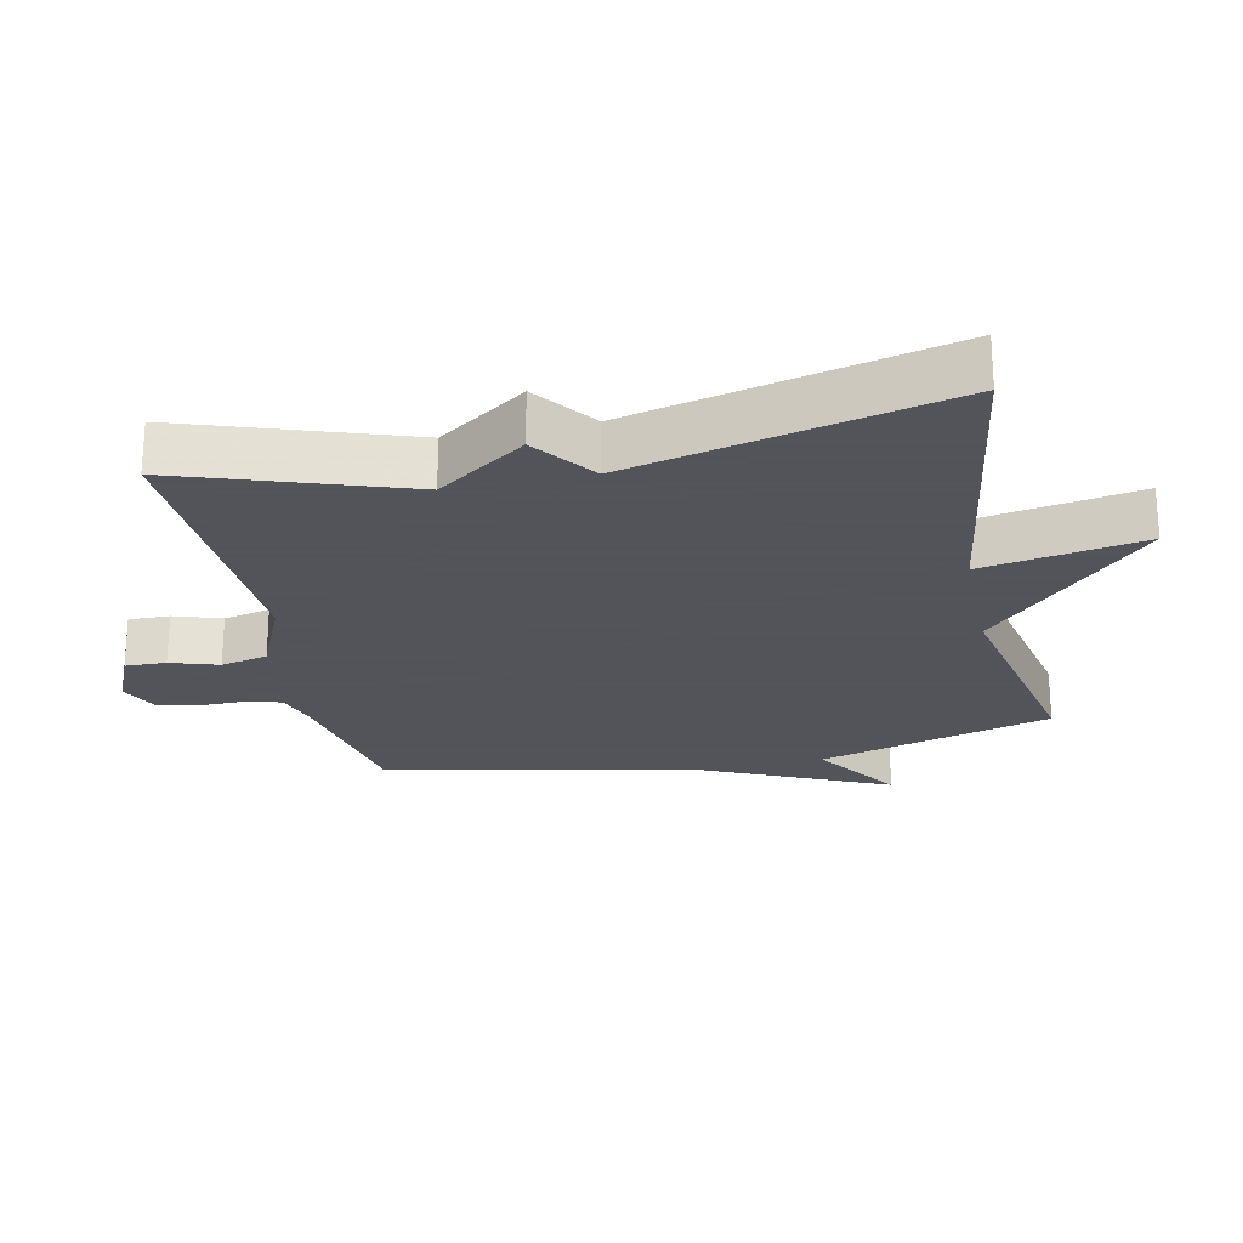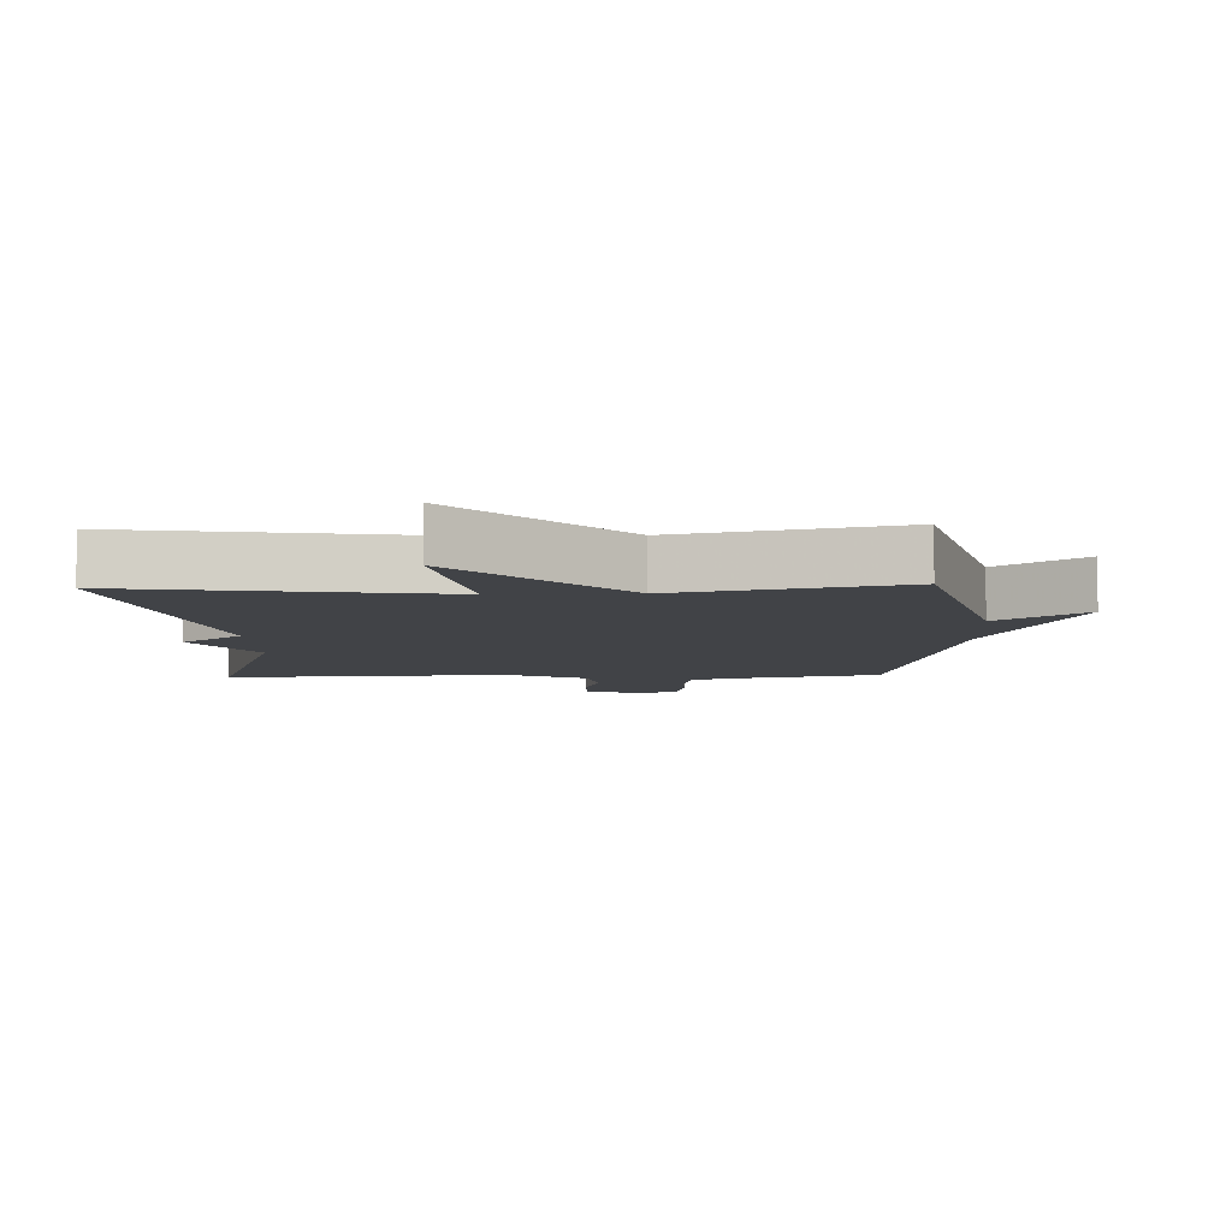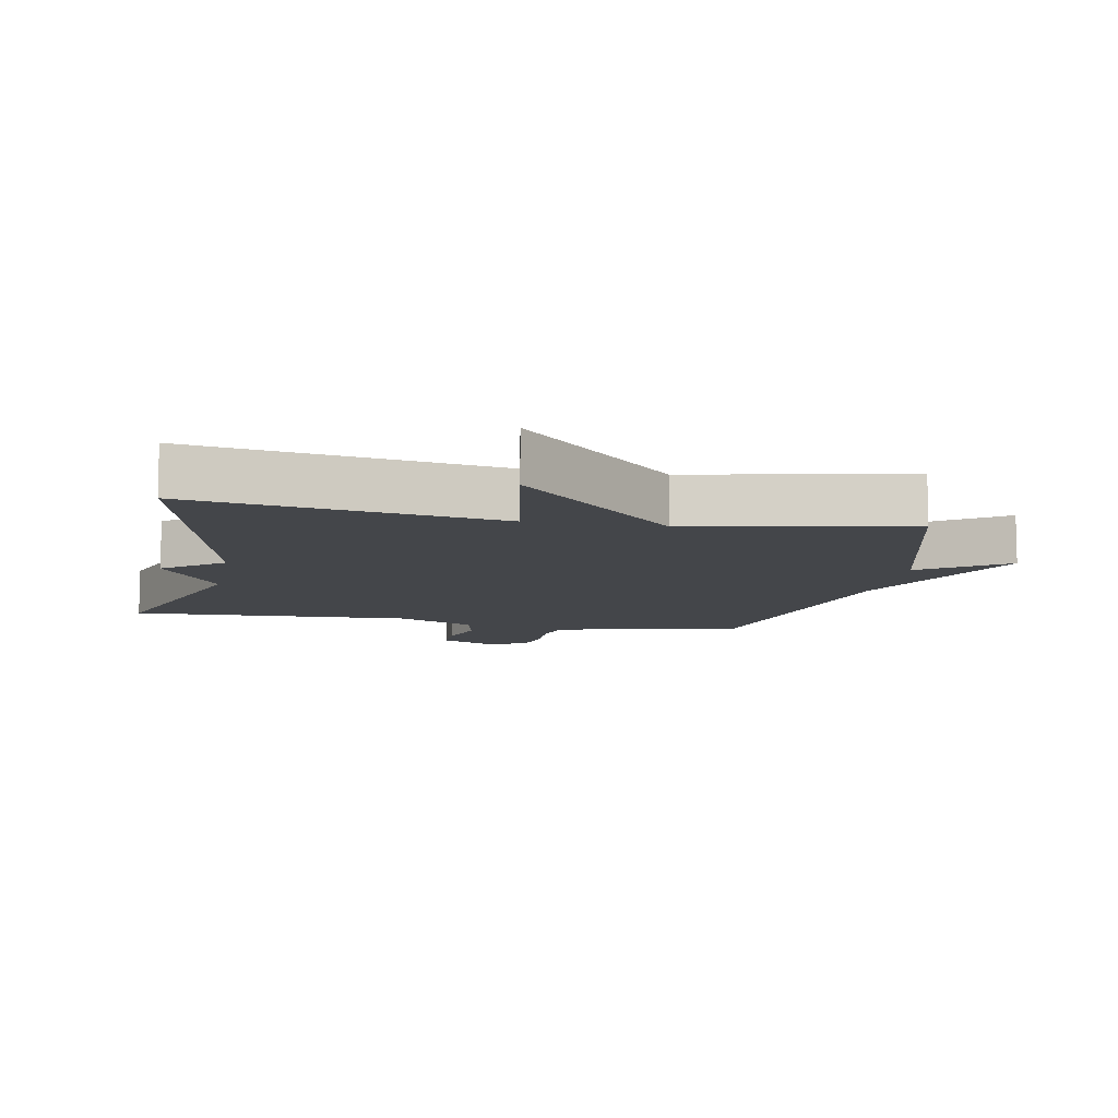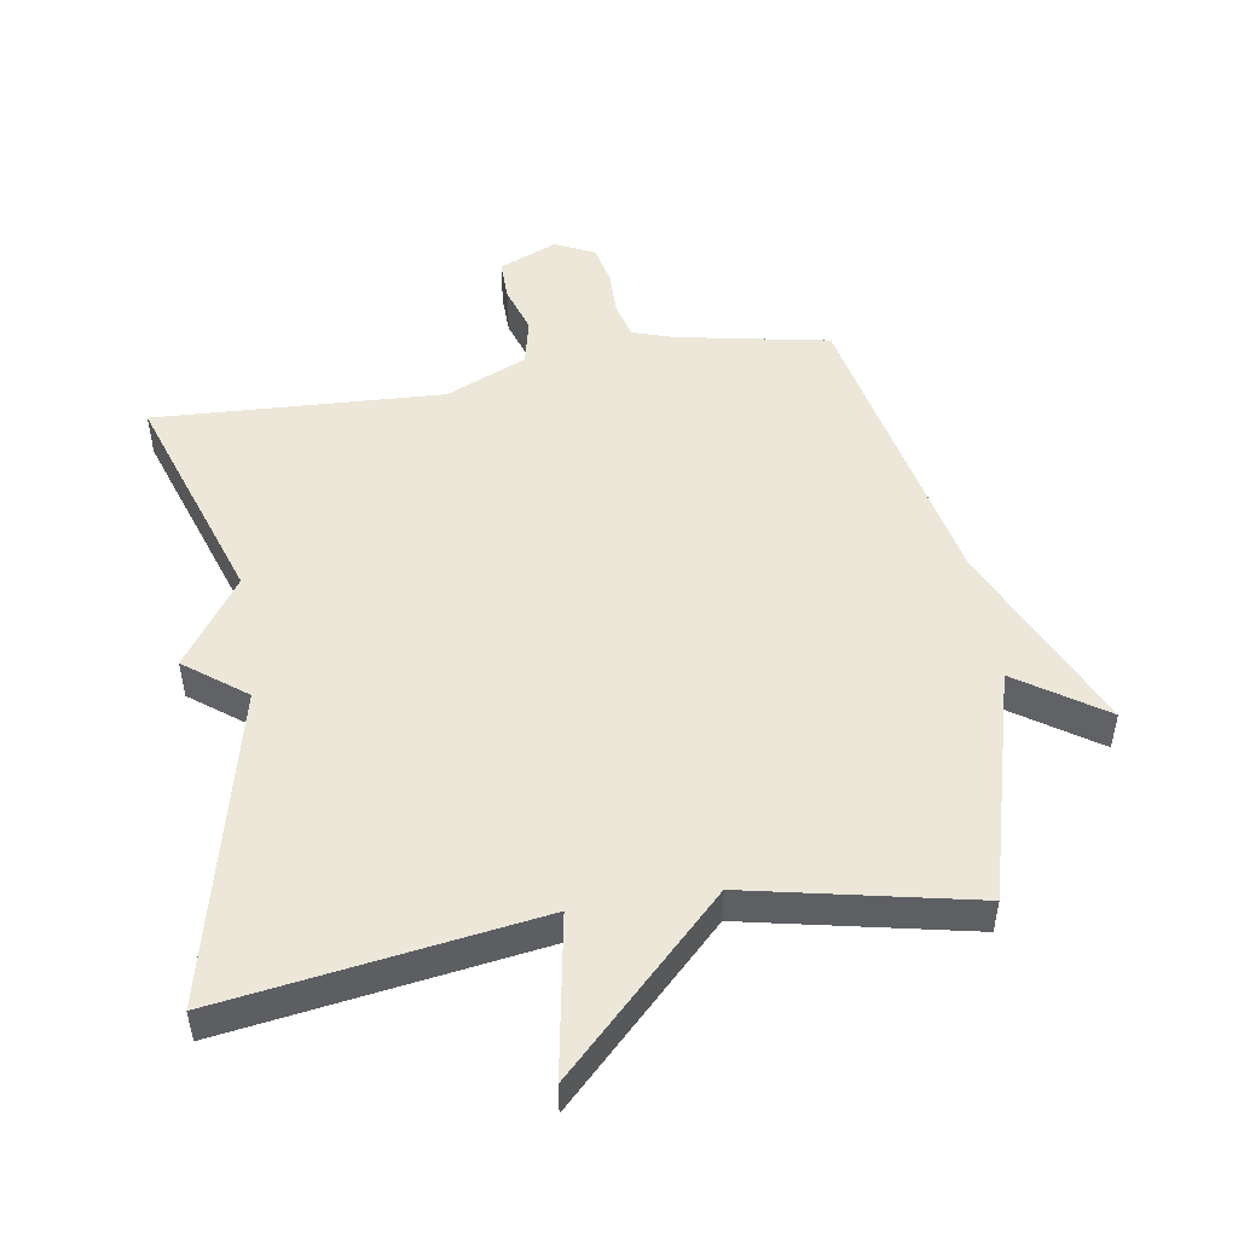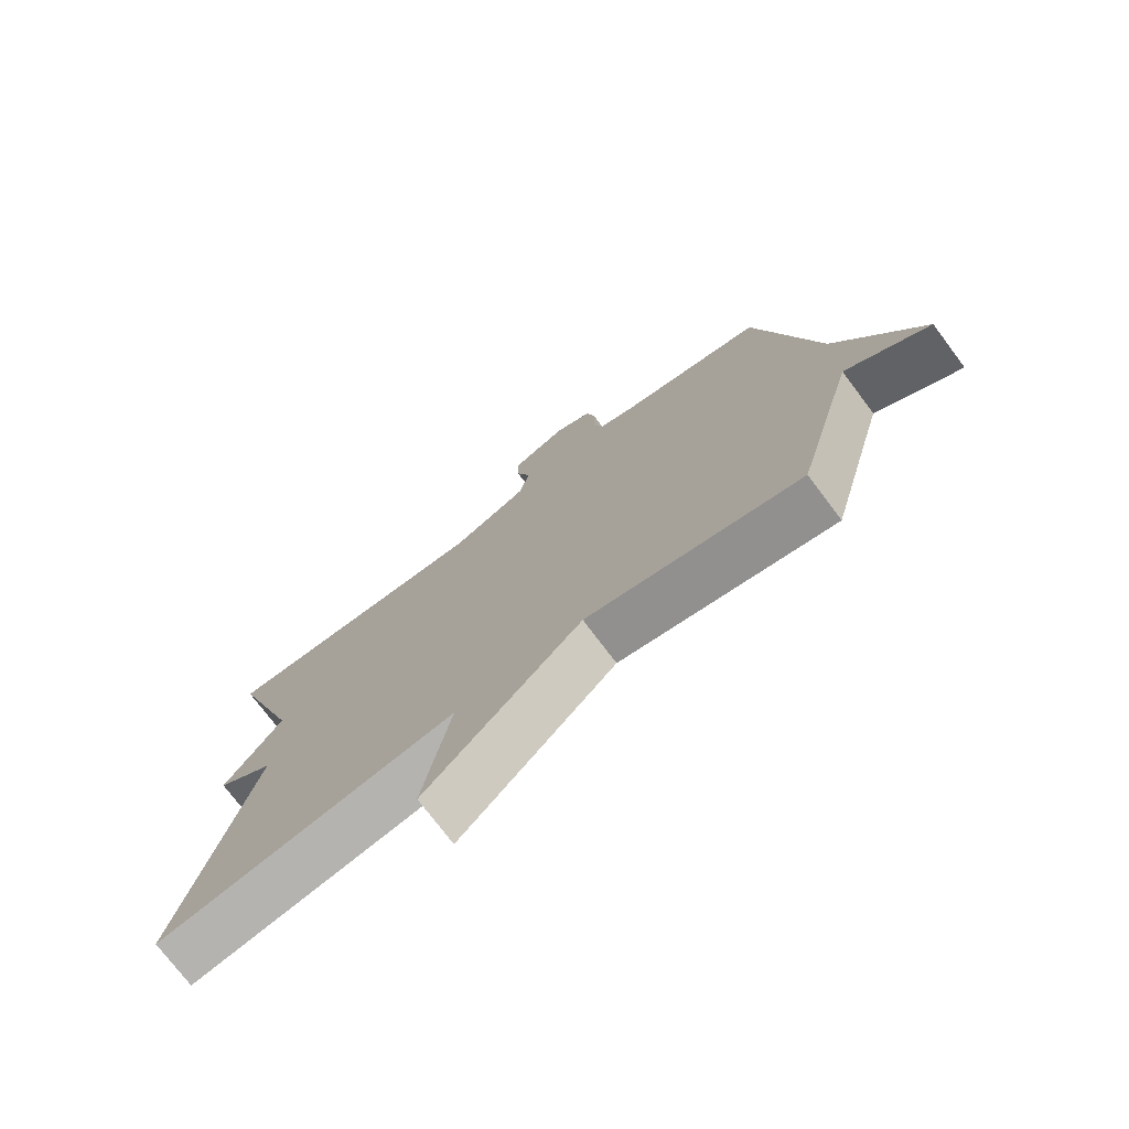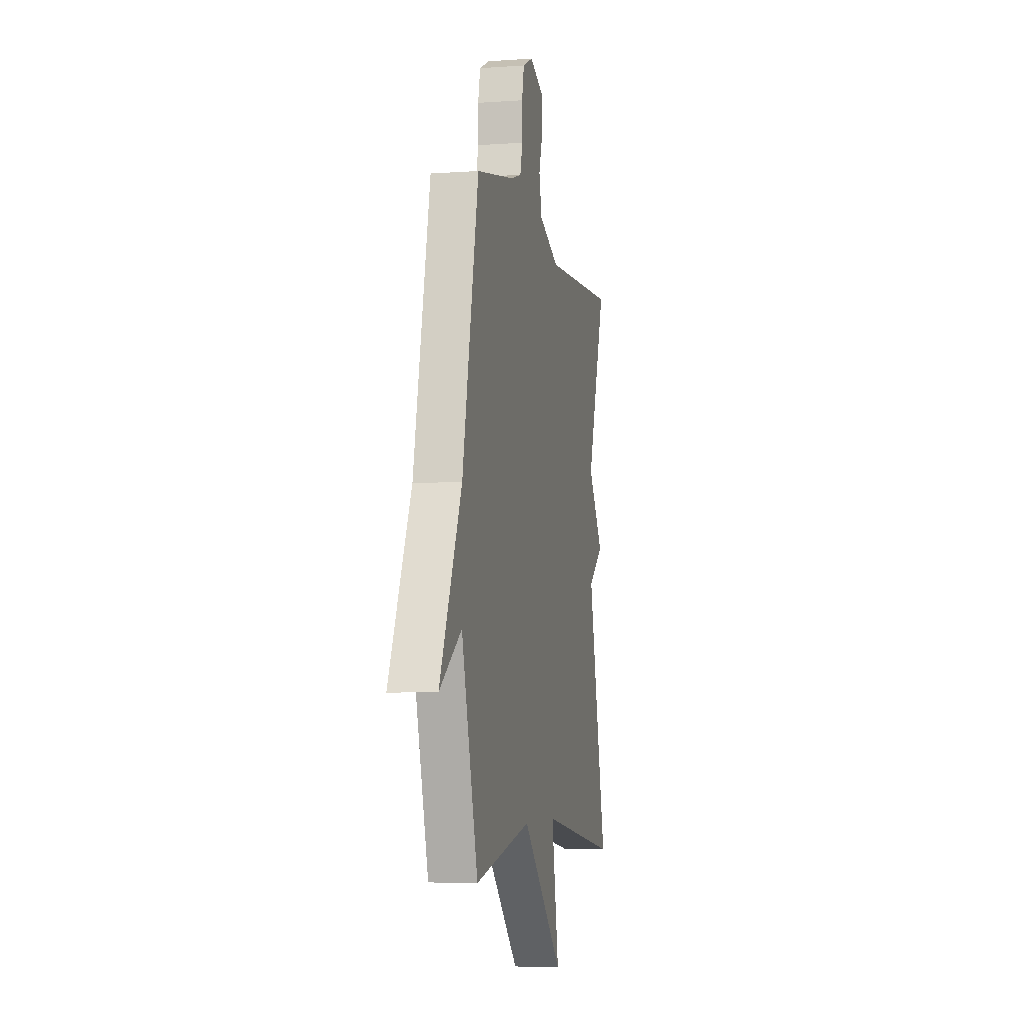
<metadata>
{"format":"obj","ext":"obj","renderer":"f3d","projection":"perspective","resolution":1024,"background":"white","views":[{"elev":-23.9,"azim":101.9,"up":"+Y"},{"elev":-7.3,"azim":-178.0,"up":"+Y"},{"elev":-9.6,"azim":169.0,"up":"+Y"},{"elev":50.1,"azim":170.9,"up":"+Y"},{"elev":-74.7,"azim":-143.0,"up":"+Z"},{"elev":-5.5,"azim":-77.8,"up":"+Z"}]}
</metadata>
<code>
v 0.5 0.07 -0.5
v 0.033 0.07 -0.43
v 0.075 0.07 -0.669
v -0.167 0.07 -0.43
v -0.5 0.07 -0.5
v -0.595 0.07 -0.154
v -0.725 0.07 -0.242
v -0.595 0.07 0.046
v -0.5 0.07 0.5
v -0.274 0.07 0.543
v -0.213 0.07 0.563
v -0.199 0.07 0.617
v -0.2 0.07 0.684
v -0.187 0.07 0.743
v -0.128 0.07 0.771
v -0.042 0.07 0.734
v -0.043 0.07 0.673
v -0.066 0.07 0.602
v -0.05 0.07 0.532
v 0.07 0.07 0.479
v 0.5 0.07 0.5
v 0.389 0.07 0.17
v 0.48 0.07 0.039
v 0.389 0.07 -0.03
v 0.5 0 -0.5
v 0.033 0 -0.43
v 0.075 0 -0.669
v -0.167 0 -0.43
v -0.5 0 -0.5
v -0.595 0 -0.154
v -0.725 0 -0.242
v -0.595 0 0.046
v -0.5 0 0.5
v -0.274 0 0.543
v -0.213 0 0.563
v -0.199 0 0.617
v -0.2 0 0.684
v -0.187 0 0.743
v -0.128 0 0.771
v -0.042 0 0.734
v -0.043 0 0.673
v -0.066 0 0.602
v -0.05 0 0.532
v 0.07 0 0.479
v 0.5 0 0.5
v 0.389 0 0.17
v 0.48 0 0.039
v 0.389 0 -0.03
f 22 23 24
f 20 21 22
f 19 20 22 24
f 16 17 18
f 15 16 18
f 14 15 18
f 13 14 18
f 12 13 18
f 11 12 18 19
f 24 1 2
f 19 24 2
f 11 19 2
f 10 11 2
f 6 7 8
f 8 9 10
f 6 8 10
f 5 6 10
f 4 5 10
f 2 3 4 10
f 48 47 46
f 46 45 44
f 48 46 44 43
f 42 41 40
f 42 40 39
f 42 39 38
f 42 38 37
f 42 37 36
f 43 42 36 35
f 26 25 48
f 26 48 43
f 26 43 35
f 26 35 34
f 32 31 30
f 34 33 32
f 34 32 30
f 34 30 29
f 34 29 28
f 34 28 27 26
f 1 25 26 2
f 2 26 27 3
f 3 27 28 4
f 4 28 29 5
f 5 29 30 6
f 6 30 31 7
f 7 31 32 8
f 8 32 33 9
f 9 33 34 10
f 10 34 35 11
f 11 35 36 12
f 12 36 37 13
f 13 37 38 14
f 14 38 39 15
f 15 39 40 16
f 16 40 41 17
f 17 41 42 18
f 18 42 43 19
f 19 43 44 20
f 20 44 45 21
f 21 45 46 22
f 22 46 47 23
f 23 47 48 24
f 24 48 25 1

</code>
